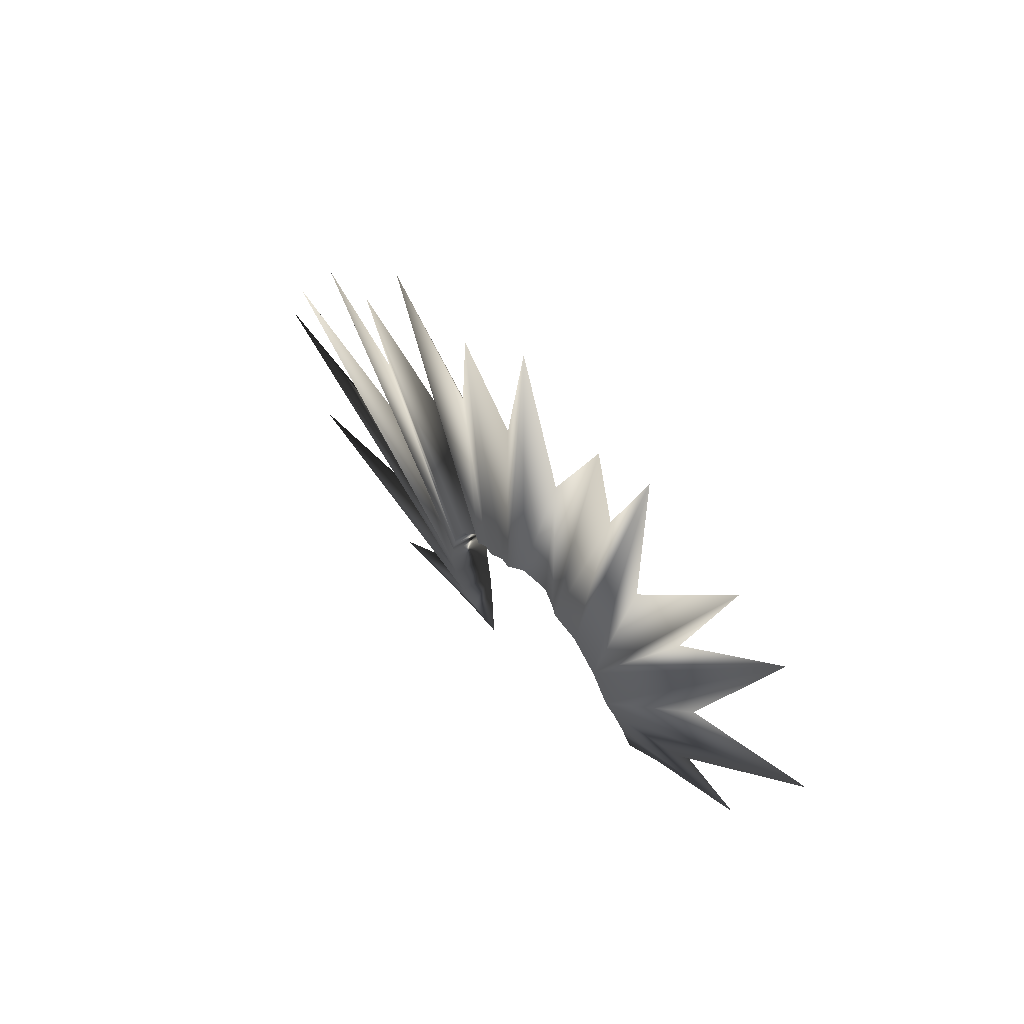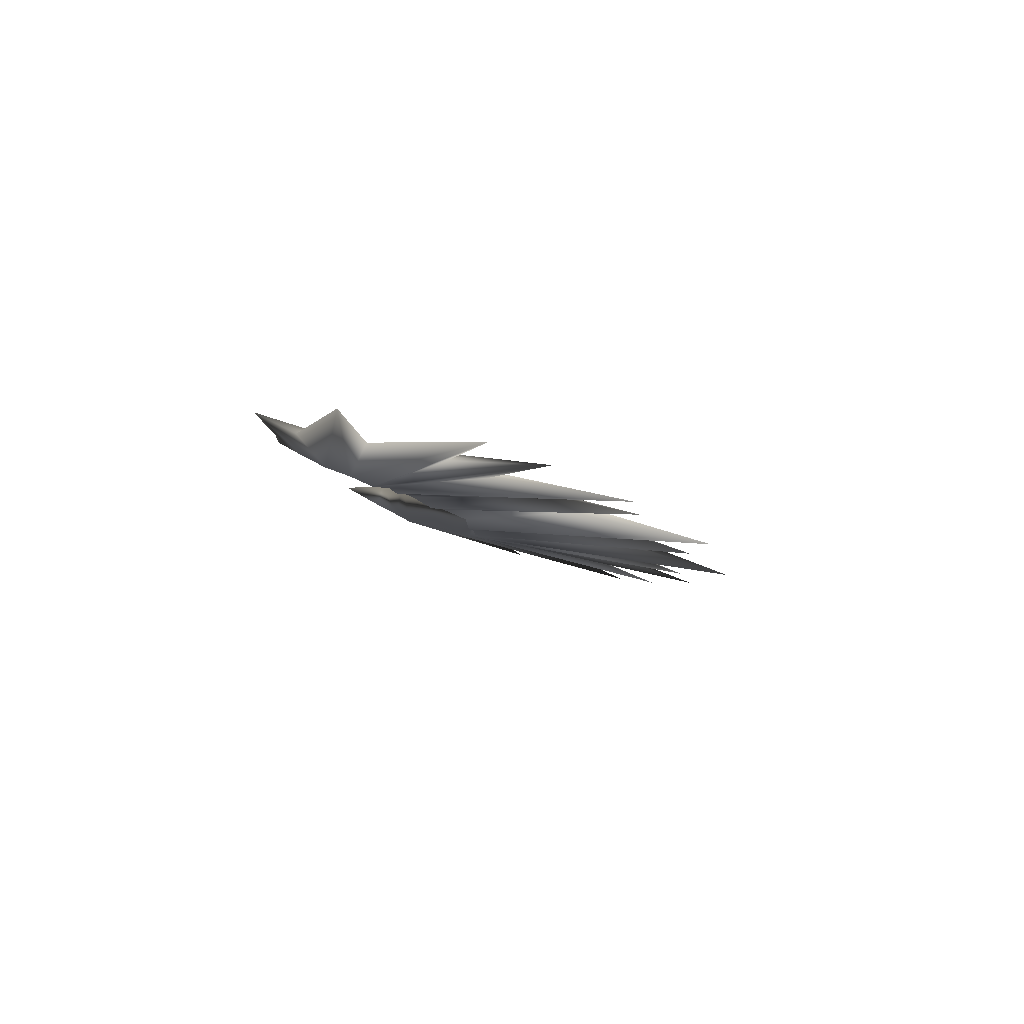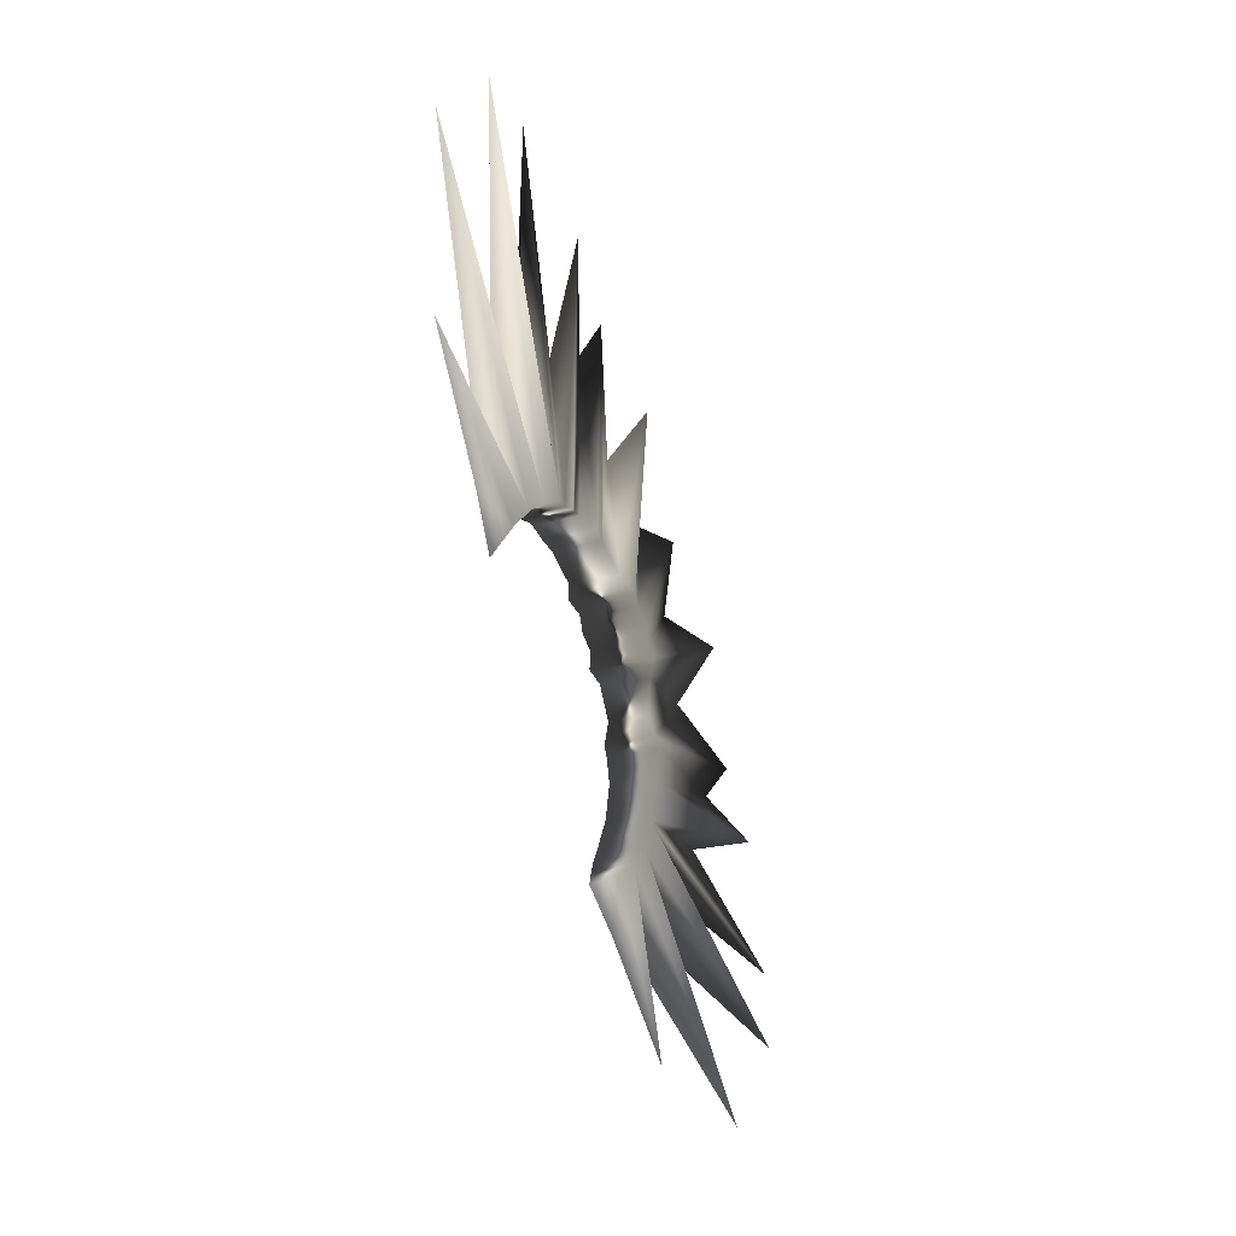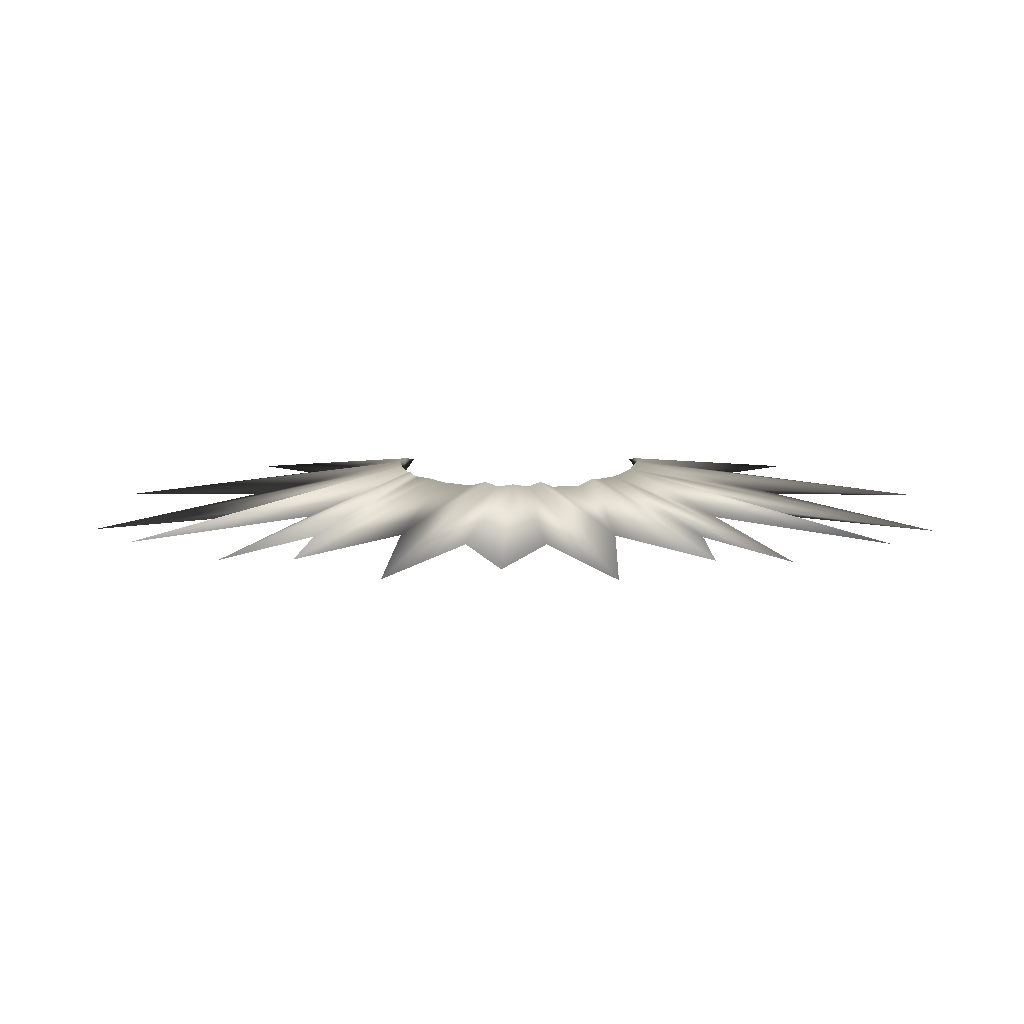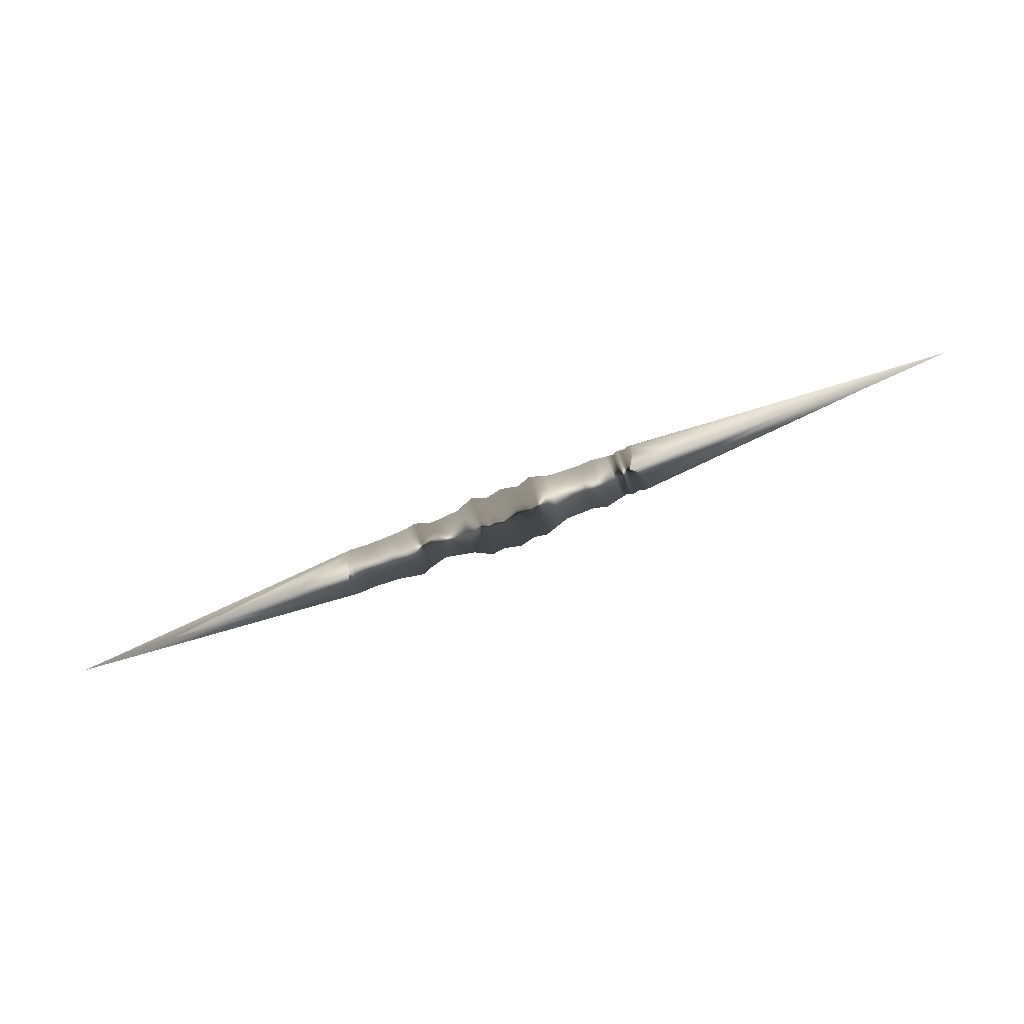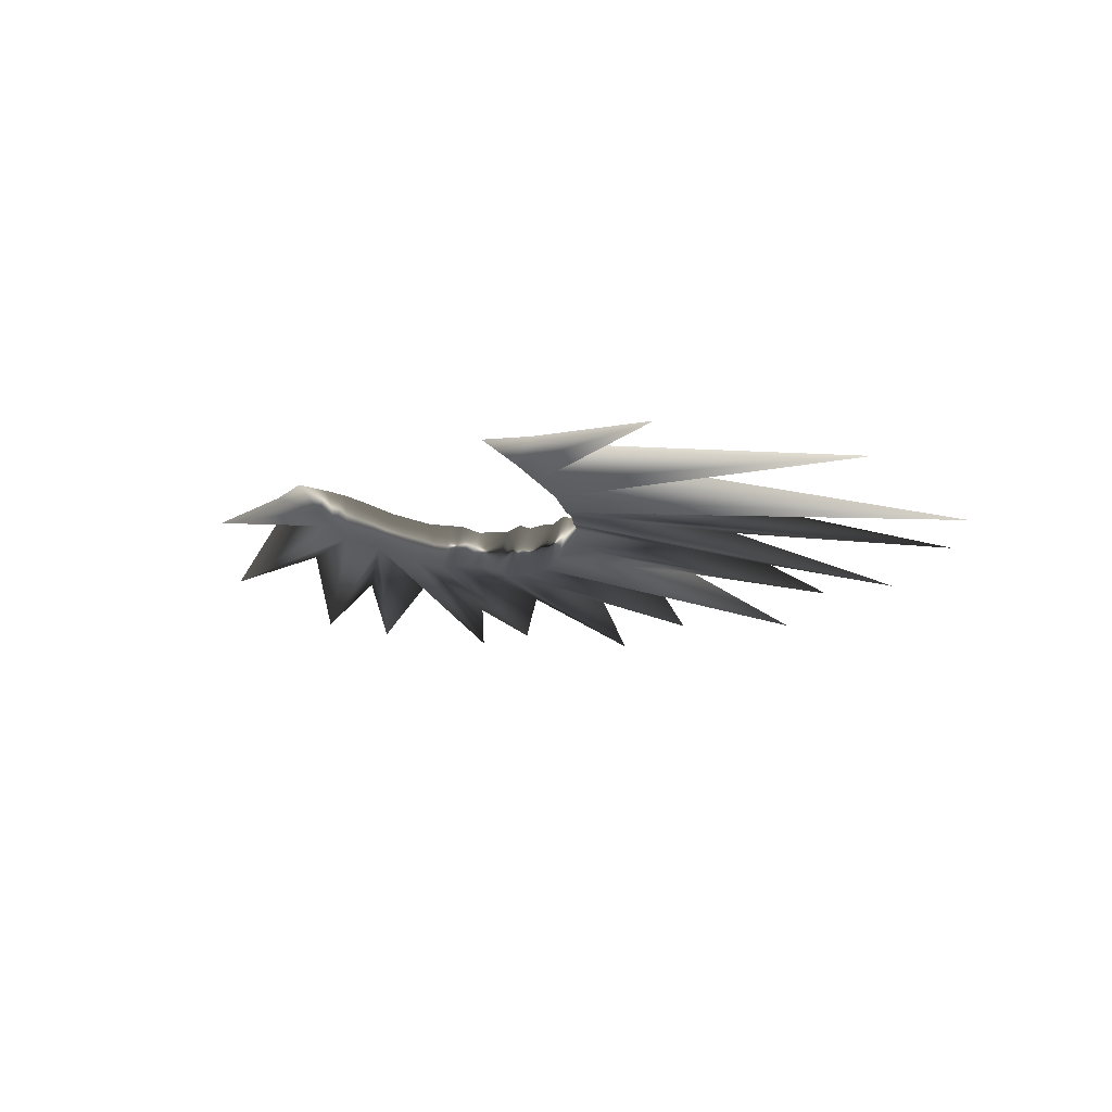
<metadata>
{"format":"obj","ext":"obj","renderer":"f3d","projection":"perspective","resolution":1024,"background":"white","views":[{"elev":27.9,"azim":-121.9,"up":"+Y"},{"elev":-9.8,"azim":100.7,"up":"+Z"},{"elev":-73.5,"azim":105.6,"up":"+Y"},{"elev":1.5,"azim":-176.9,"up":"+Z"},{"elev":-74.2,"azim":21.0,"up":"+Y"},{"elev":-10.3,"azim":45.1,"up":"+Z"}]}
</metadata>
<code>
g pm0157_00_BodyBSkin
v -0.3491 1.065 0.5525
v -0.2502 1.039 0.5592
v -0.2748 1.103 0.5224
v -0.5905 1.102 0.5425
v -0.2806 1.146 0.4992
v -0.4382 1.135 0.5339
v -0.8452 1.335 0.4811
v -0.2785 1.179 0.4806
v -0.5321 1.3 0.4904
v -0.8521 1.593 0.4131
v -0.2563 1.239 0.4656
v -0.5348 1.451 0.4504
v -0.7579 1.681 0.3898
v -0.4238 1.501 0.4373
v -0.5541 1.794 0.3601
v -0.2213 1.302 0.4459
v -0.2213 1.302 0.4459
v -0.391 1.639 0.401
v -0.1812 1.339 0.4279
v -0.4068 1.786 0.3622
v -0.1657 1.349 0.4321
v -0.2161 1.628 0.4037
v -0.1363 1.371 0.435
v -0.08569 1.391 0.4189
v -0.2215 1.901 0.3318
v -0.05444 1.39 0.4034
v -0.07996 1.688 0.3881
v -0.02987 1.393 0.4062
v -1.356e-32 1.842 0.3475
v -6.861e-17 1.392 0.3992
v -0.2644 1.12 0.561
v -0.2502 1.039 0.5592
v -0.3491 1.065 0.5525
v -0.2687 1.164 0.5602
v -0.5905 1.102 0.5425
v -0.4382 1.135 0.5339
v -0.2661 1.212 0.5522
v -0.8452 1.335 0.4811
v -0.5321 1.3 0.4904
v -0.2491 1.269 0.5359
v -0.8521 1.593 0.4131
v -0.5348 1.451 0.4504
v -0.7579 1.681 0.3898
v -0.4238 1.501 0.4373
v -0.2159 1.332 0.5206
v -0.5541 1.794 0.3601
v -0.391 1.639 0.401
v -0.1822 1.361 0.5156
v -0.4068 1.786 0.3622
v -0.1678 1.375 0.5154
v -0.2161 1.628 0.4037
v -0.1384 1.395 0.5007
v -0.0834 1.421 0.4991
v -0.05839 1.43 0.5093
v -0.2215 1.901 0.3318
v -0.03199 1.431 0.4996
v -0.07996 1.688 0.3881
v -1.055e-16 1.439 0.5042
v -1.356e-32 1.842 0.3475
v 0.3491 1.065 0.5525
v 0.2725 1.103 0.5223
v 0.2533 1.039 0.5592
v 0.5905 1.102 0.5425
v 0.2781 1.146 0.4991
v 0.4382 1.135 0.5339
v 0.8452 1.335 0.4811
v 0.2737 1.196 0.48
v 0.5321 1.3 0.4904
v 0.8521 1.593 0.4131
v 0.2587 1.238 0.461
v 0.5348 1.451 0.4504
v 0.7579 1.681 0.3898
v 0.4238 1.501 0.4373
v 0.2436 1.268 0.4595
v 0.5541 1.794 0.3601
v 0.2338 1.281 0.4499
v 0.391 1.639 0.401
v 0.2246 1.295 0.4506
v 0.2151 1.308 0.4455
v 0.1809 1.339 0.4279
v 0.4068 1.786 0.3622
v 0.1551 1.357 0.4289
v 0.2161 1.628 0.4037
v 0.08727 1.389 0.4191
v 0.2215 1.901 0.3318
v 0.05421 1.39 0.4034
v 0.07996 1.688 0.3881
v 0.02968 1.393 0.406
v -1.356e-32 1.842 0.3475
v -6.861e-17 1.392 0.3992
v 0.2636 1.119 0.5609
v 0.3491 1.065 0.5525
v 0.2533 1.039 0.5592
v 0.2689 1.164 0.56
v 0.5905 1.102 0.5425
v 0.4382 1.135 0.5339
v 0.2669 1.213 0.5521
v 0.8452 1.335 0.4811
v 0.5321 1.3 0.4904
v 0.2564 1.256 0.5426
v 0.8521 1.593 0.4131
v 0.5348 1.451 0.4504
v 0.7579 1.681 0.3898
v 0.2422 1.283 0.5291
v 0.4238 1.501 0.4373
v 0.2332 1.3 0.5307
v 0.5541 1.794 0.3601
v 0.2246 1.312 0.5228
v 0.391 1.639 0.401
v 0.2103 1.333 0.5195
v 0.182 1.361 0.5156
v 0.4068 1.786 0.3622
v 0.1528 1.385 0.508
v 0.2161 1.628 0.4037
v 0.09068 1.418 0.5014
v 0.05815 1.43 0.5094
v 0.2215 1.901 0.3318
v 0.0318 1.431 0.4995
v 0.07996 1.688 0.3881
v -1.055e-16 1.439 0.5042
v -1.356e-32 1.842 0.3475
v 0.2636 1.119 0.5609
v 0.2533 1.039 0.5592
v 0.2725 1.103 0.5223
v 0.2689 1.164 0.56
v 0.2781 1.146 0.4991
v 0.2669 1.213 0.5521
v 0.2737 1.196 0.48
v 0.2564 1.256 0.5426
v 0.2587 1.238 0.461
v 0.2422 1.283 0.5291
v 0.2436 1.268 0.4595
v 0.2332 1.3 0.5307
v 0.2338 1.281 0.4499
v 0.2246 1.312 0.5228
v 0.2246 1.295 0.4506
v 0.2103 1.333 0.5195
v 0.2151 1.308 0.4455
v 0.182 1.361 0.5156
v 0.1809 1.339 0.4279
v 0.1528 1.385 0.508
v 0.1551 1.357 0.4289
v 0.09068 1.418 0.5014
v 0.08727 1.389 0.4191
v 0.05815 1.43 0.5094
v 0.05421 1.39 0.4034
v 0.0318 1.431 0.4995
v 0.02968 1.393 0.406
v -1.055e-16 1.439 0.5042
v -6.861e-17 1.392 0.3992
v -0.03199 1.431 0.4996
v -0.02987 1.393 0.4062
v -0.05444 1.39 0.4034
v -0.05839 1.43 0.5093
v -0.0834 1.421 0.4991
v -0.08569 1.391 0.4189
v -0.1384 1.395 0.5007
v -0.1363 1.371 0.435
v -0.1678 1.375 0.5154
v -0.1657 1.349 0.4321
v -0.1822 1.361 0.5156
v -0.1812 1.339 0.4279
v -0.2159 1.332 0.5206
v -0.2213 1.302 0.4459
v -0.2491 1.269 0.5359
v -0.2563 1.239 0.4656
v -0.2661 1.212 0.5522
v -0.2785 1.179 0.4806
v -0.2687 1.164 0.5602
v -0.2806 1.146 0.4992
v -0.2644 1.12 0.561
v -0.2748 1.103 0.5224
v -0.2502 1.039 0.5592
g pm0157_00_BodyBSkin_0
f 3 2 1
f 3 1 4
f 5 3 4
f 4 6 5
f 6 7 5
f 7 8 5
f 7 9 8
f 8 9 10
f 11 8 10
f 10 12 11
f 11 12 13
f 13 14 11
f 11 14 15
f 16 11 15
f 15 18 17
f 19 17 18
f 19 18 20
f 21 19 20
f 21 20 22
f 23 21 22
f 22 24 23
f 24 22 25
f 26 24 25
f 25 27 26
f 27 28 26
f 28 27 29
f 30 28 29
f 33 32 31
f 33 31 34
f 35 33 34
f 34 36 35
f 34 37 36
f 37 38 36
f 37 39 38
f 39 37 40
f 41 39 40
f 40 42 41
f 43 42 40
f 40 44 43
f 44 40 45
f 46 44 45
f 45 47 46
f 45 48 47
f 47 48 49
f 48 50 49
f 49 50 51
f 50 52 51
f 51 52 53
f 51 53 54
f 55 51 54
f 54 56 55
f 56 57 55
f 57 56 58
f 59 57 58
f 62 61 60
f 60 61 63
f 61 64 63
f 65 63 64
f 66 65 64
f 67 66 64
f 68 66 67
f 68 67 69
f 67 70 69
f 71 69 70
f 71 70 72
f 73 72 70
f 74 73 70
f 73 74 75
f 74 76 75
f 77 75 76
f 78 77 76
f 78 79 77
f 79 80 77
f 77 80 81
f 80 82 81
f 81 82 83
f 84 83 82
f 83 84 85
f 84 86 85
f 87 85 86
f 88 87 86
f 87 88 89
f 88 90 89
f 93 92 91
f 91 92 94
f 92 95 94
f 96 94 95
f 97 94 96
f 98 97 96
f 99 97 98
f 97 99 100
f 99 101 100
f 102 100 101
f 102 103 100
f 104 100 103
f 105 104 103
f 104 105 106
f 105 107 106
f 108 106 107
f 109 108 107
f 110 108 109
f 111 110 109
f 111 109 112
f 113 111 112
f 113 112 114
f 113 114 115
f 115 114 116
f 114 117 116
f 118 116 117
f 119 118 117
f 118 119 120
f 119 121 120
f 124 123 122
f 124 122 125
f 126 124 125
f 126 125 127
f 128 126 127
f 128 127 129
f 130 128 129
f 130 129 131
f 132 130 131
f 132 131 133
f 134 132 133
f 134 133 135
f 136 134 135
f 136 135 137
f 138 136 137
f 138 137 139
f 140 138 139
f 140 139 141
f 142 140 141
f 142 141 143
f 144 142 143
f 144 143 145
f 146 144 145
f 146 145 147
f 148 146 147
f 148 147 149
f 150 148 149
f 150 149 151
f 152 150 151
f 153 152 151
f 154 153 151
f 154 155 153
f 155 156 153
f 156 155 157
f 158 156 157
f 158 157 159
f 160 158 159
f 160 159 161
f 162 160 161
f 162 161 163
f 164 162 163
f 164 163 165
f 166 164 165
f 166 165 167
f 168 166 167
f 168 167 169
f 170 168 169
f 170 169 171
f 172 170 171
f 172 171 173

</code>
